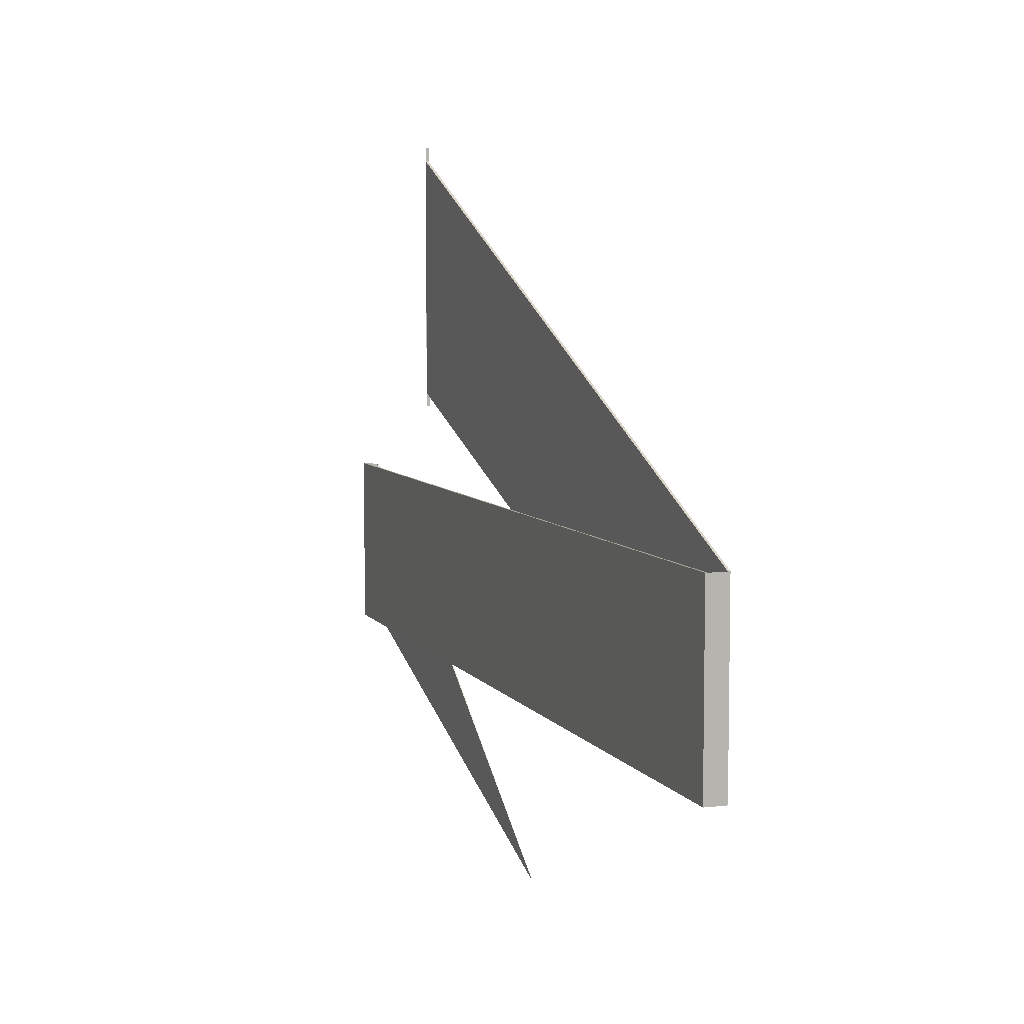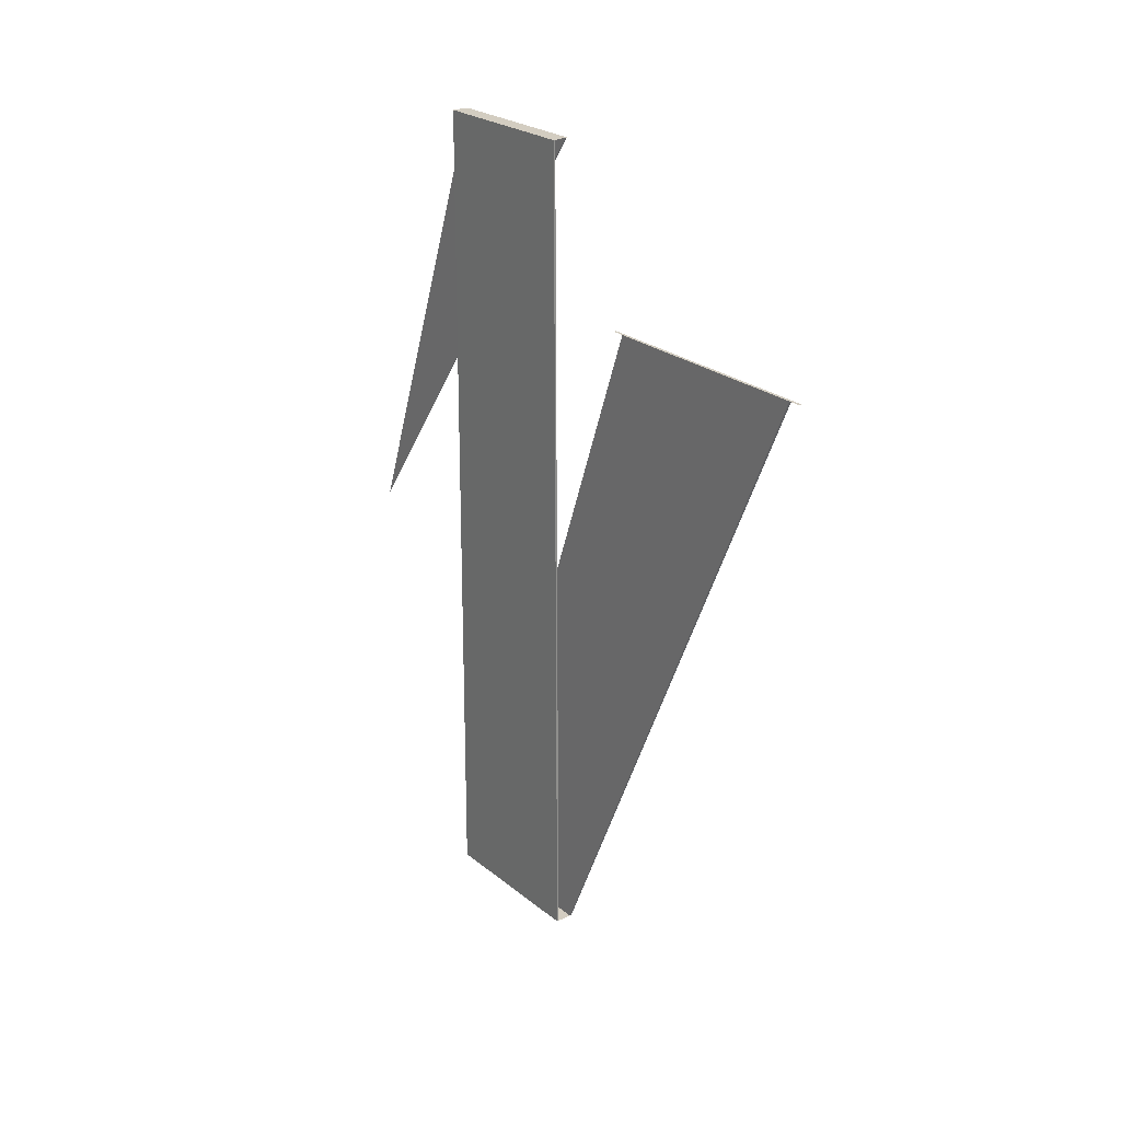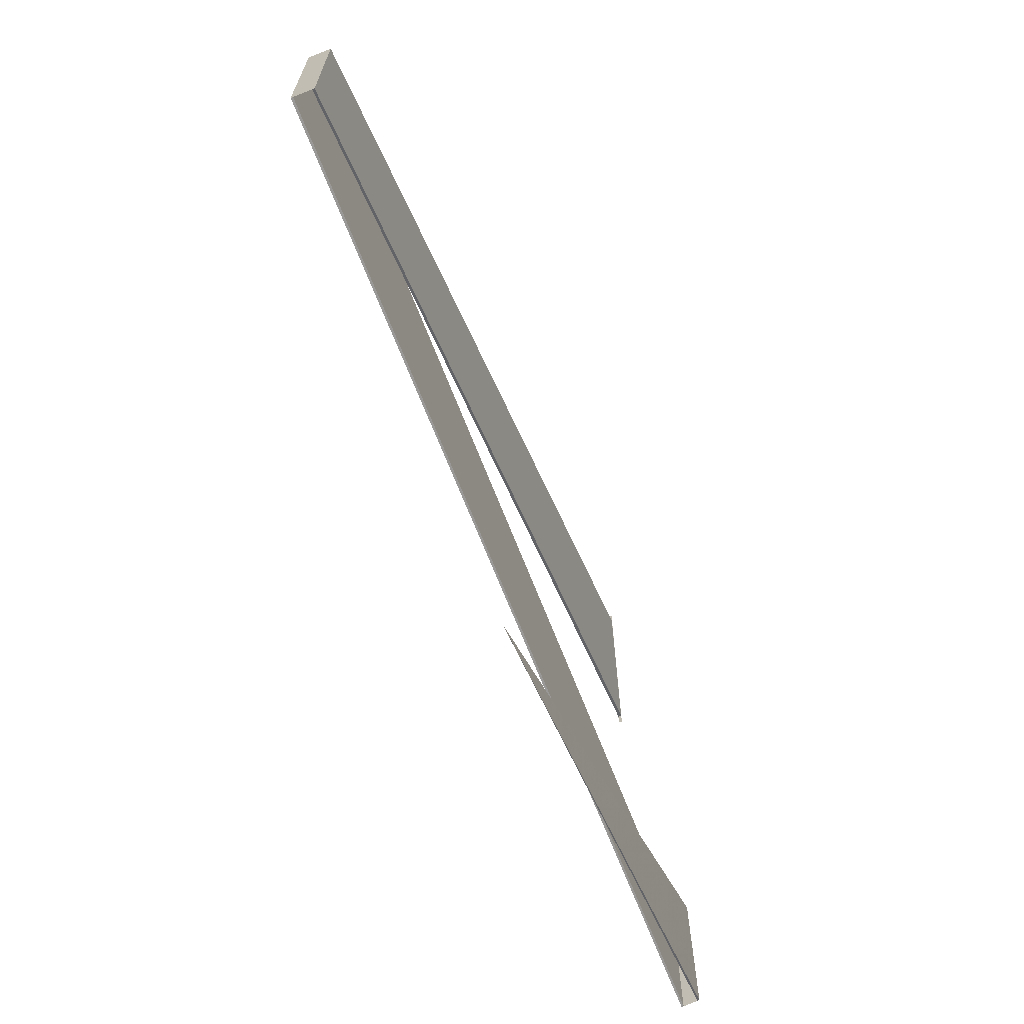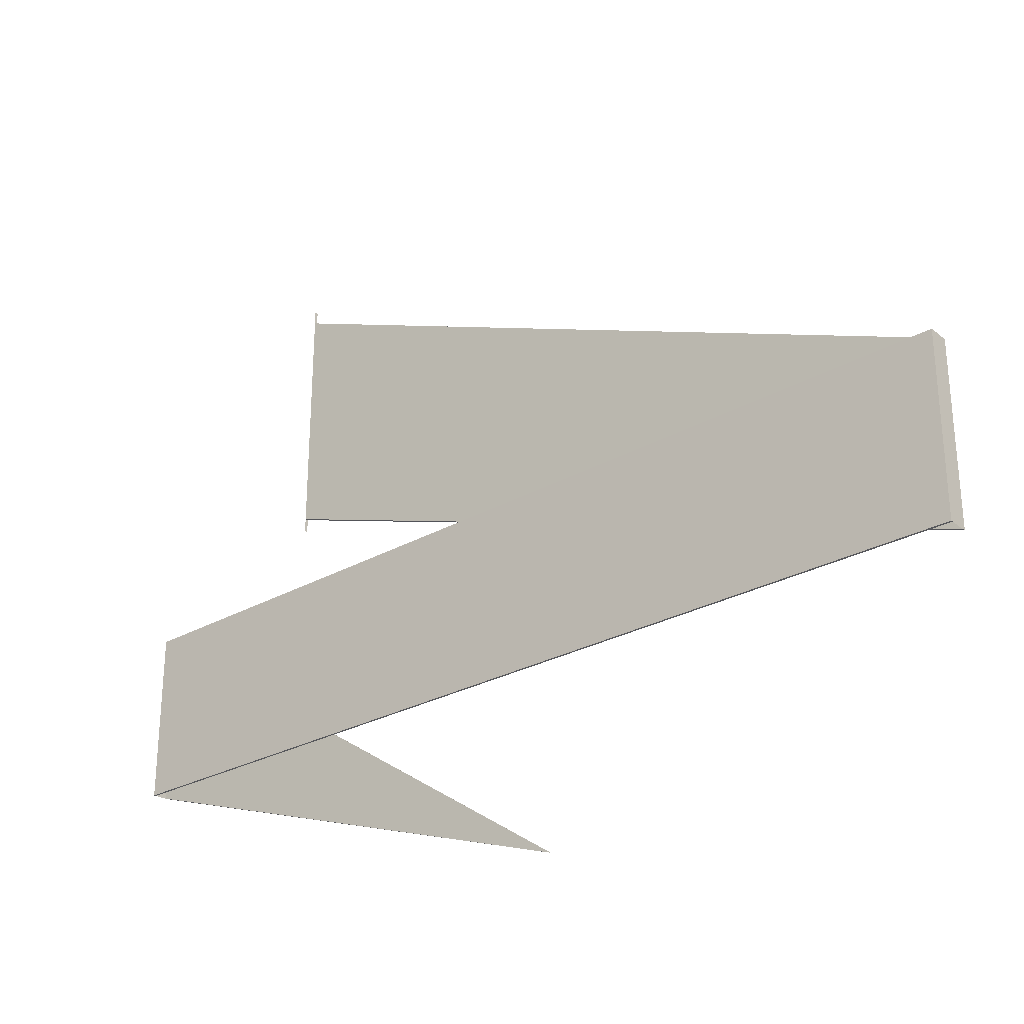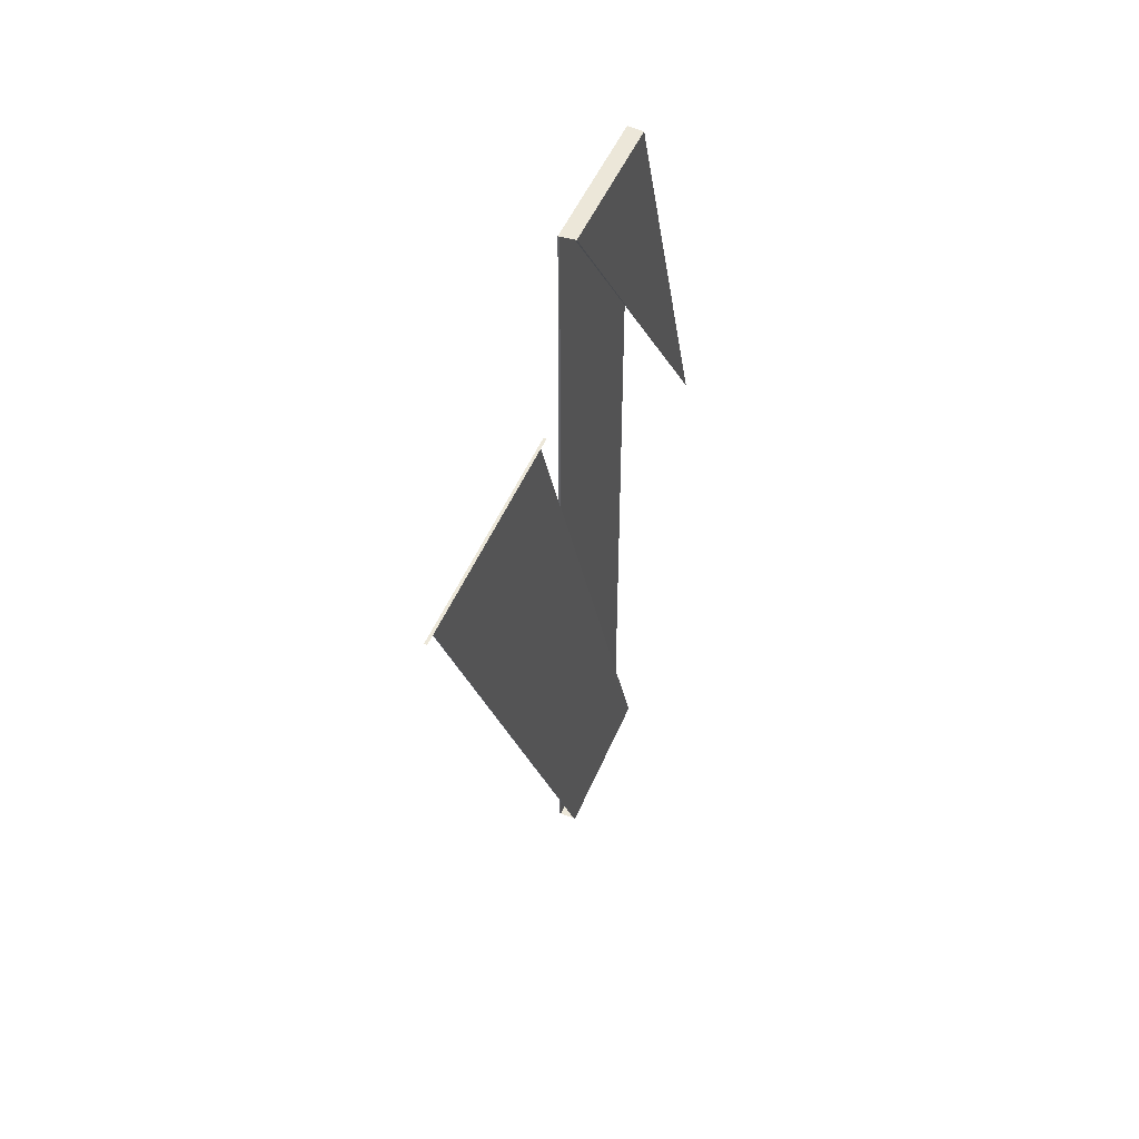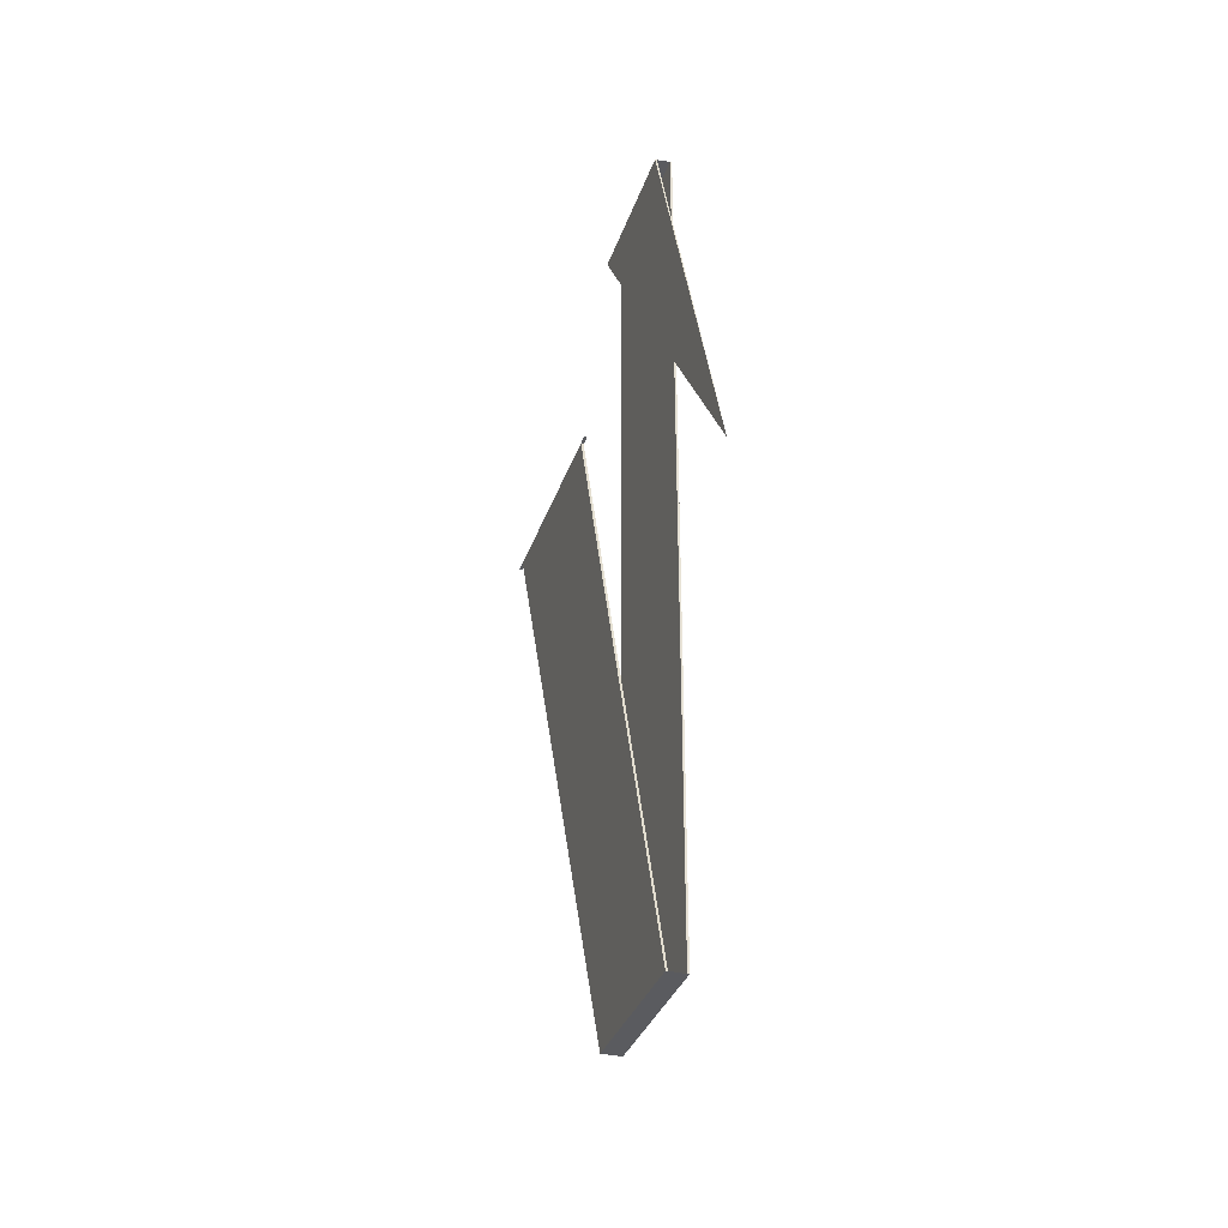
<metadata>
{"format":"obj","ext":"obj","renderer":"f3d","projection":"perspective","resolution":1024,"background":"white","views":[{"elev":7.0,"azim":160.2,"up":"+Y"},{"elev":24.8,"azim":142.1,"up":"+Z"},{"elev":-69.0,"azim":-158.5,"up":"+Y"},{"elev":-28.9,"azim":129.6,"up":"+Y"},{"elev":49.6,"azim":-157.7,"up":"+Z"},{"elev":-33.5,"azim":-17.3,"up":"+Z"}]}
</metadata>
<code>
v 0 -82.69 -317
v 0 -82.69 -317
v 0 -82.69 -317
v 0 -82.69 -317
v -0.3158 26.58 -160
v -0.3158 -26.58 -160
v 0.3158 -26.58 -160
v 0.3158 26.58 -160
v 4.679 27.05 -160
v 4.679 -27.05 -160
v 5.321 -27.05 -160
v 5.321 27.05 -160
v 4.66 28.58 -450
v 4.66 -28.58 -450
v 5.34 -28.58 -450
v 5.34 28.58 -450
v -1.269 28.62 -450
v -1.269 -28.62 -450
v -0.5887 -28.62 -450
v -0.5887 28.62 -450
v -0.7591 131 -217
v -0.7591 55.45 -217
v 0.1383 55.45 -217
v 0.1383 131 -217
f 2 6 5 1
f 3 7 6 2
f 4 8 7 3
f 1 5 8 4
f 6 10 9 5
f 7 11 10 6
f 8 12 11 7
f 5 9 12 8
f 10 14 13 9
f 11 15 14 10
f 12 16 15 11
f 9 13 16 12
f 14 18 17 13
f 15 19 18 14
f 16 20 19 15
f 13 17 20 16
f 18 22 21 17
f 19 23 22 18
f 20 24 23 19
f 17 21 24 20
v 0 -165.4 -634.1
v 0 -165.4 -634.1
v 0 -165.4 -634.1
v 0 -165.4 -634.1
v -0.8104 135.3 -217
v -0.8104 51.14 -217
v 0.1896 51.14 -217
v 0.1896 135.3 -217
f 32 30 29
f 32 31 30

</code>
